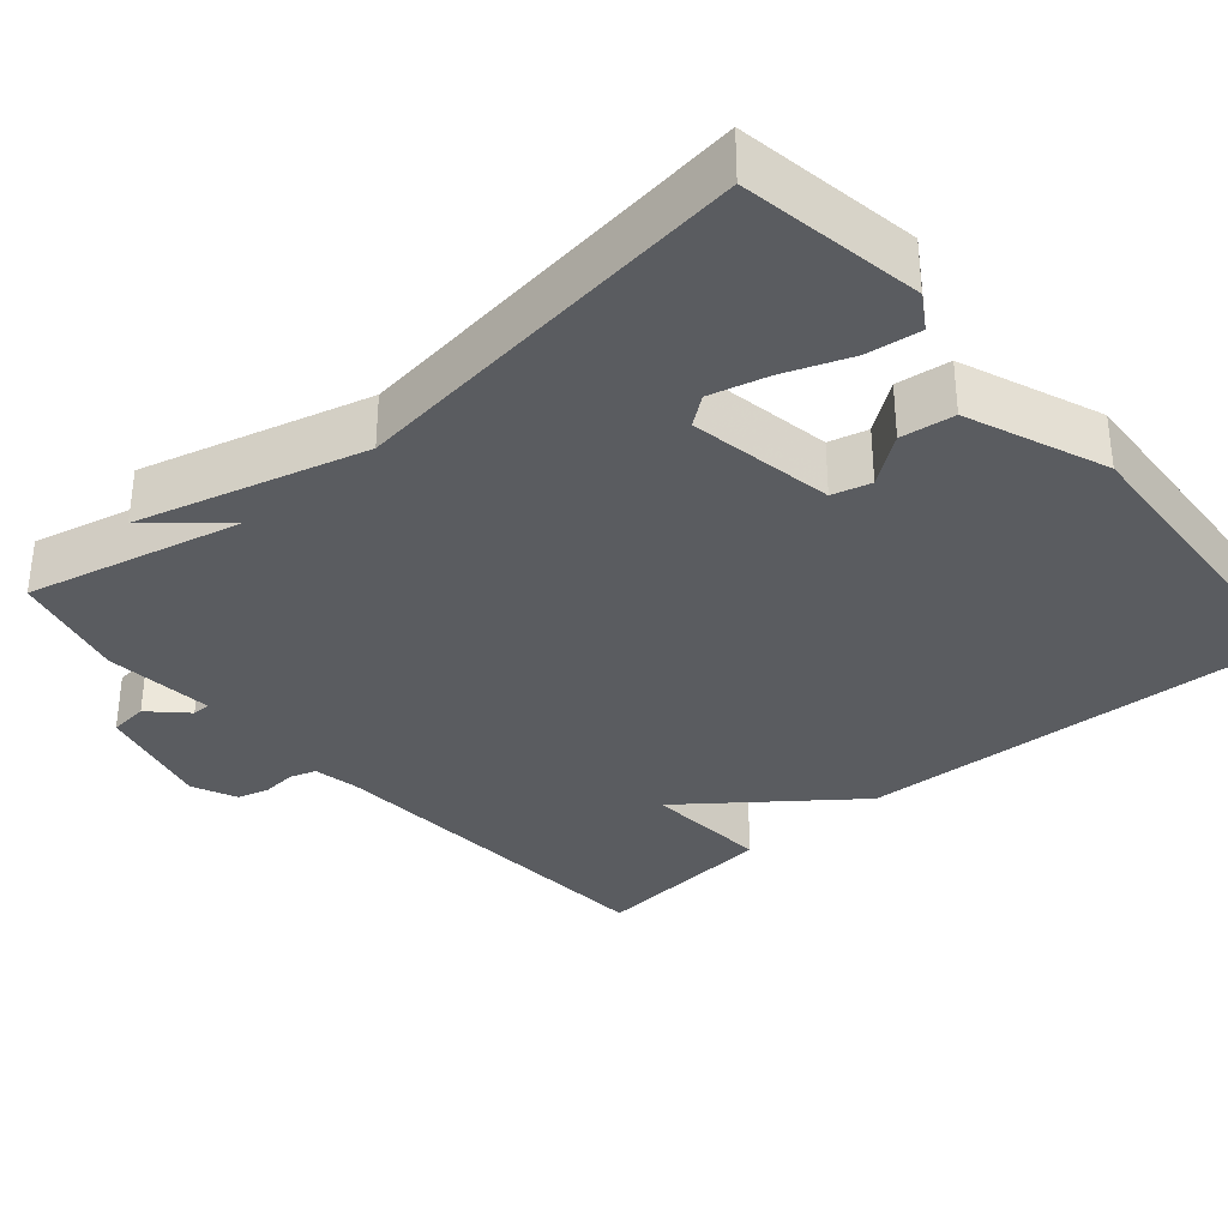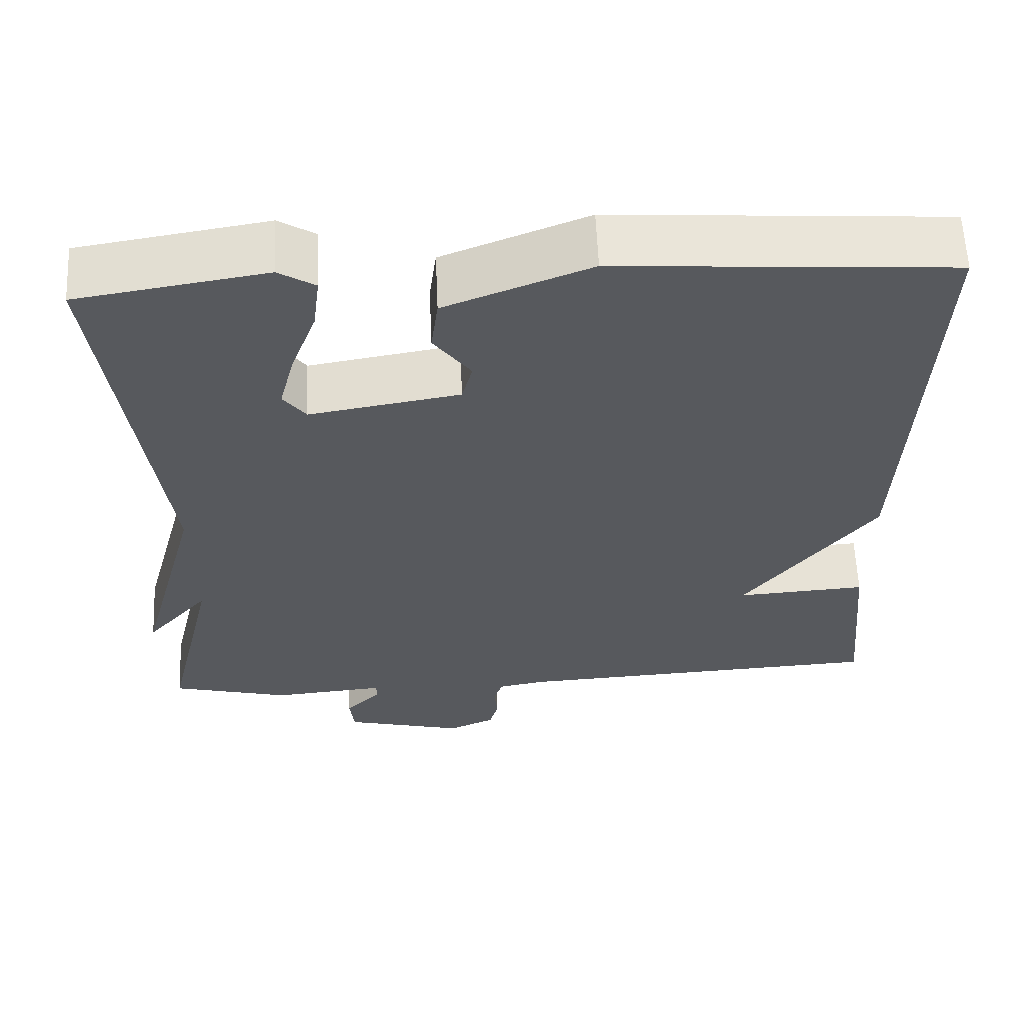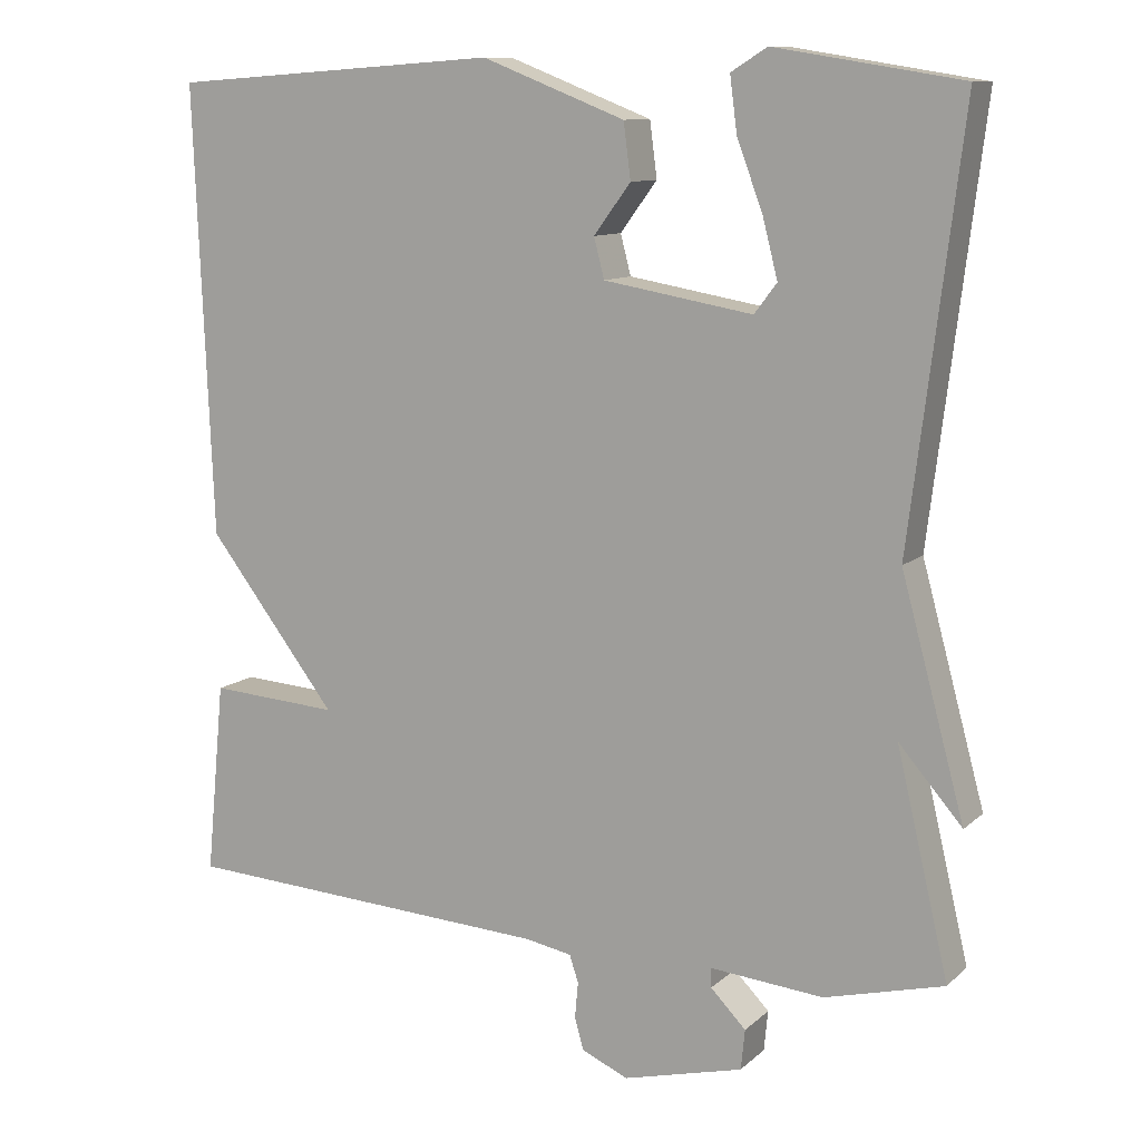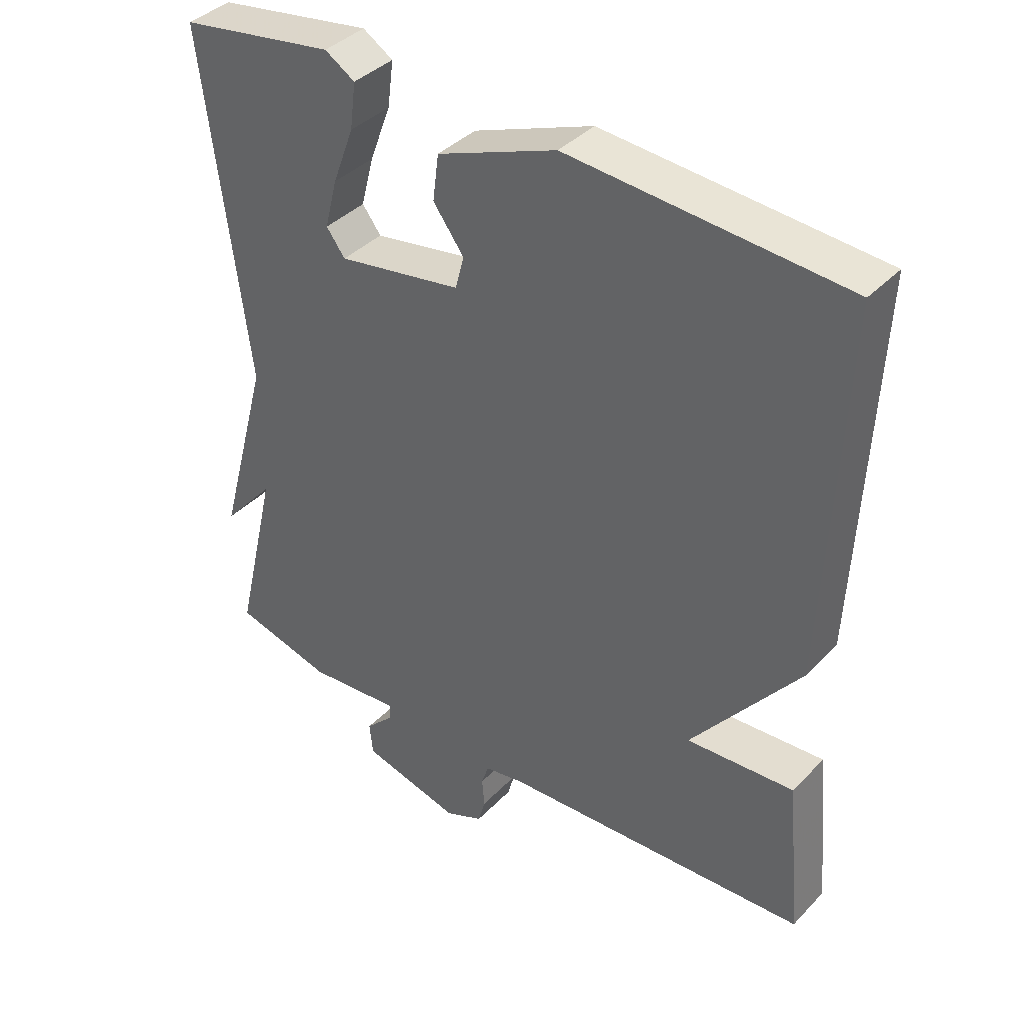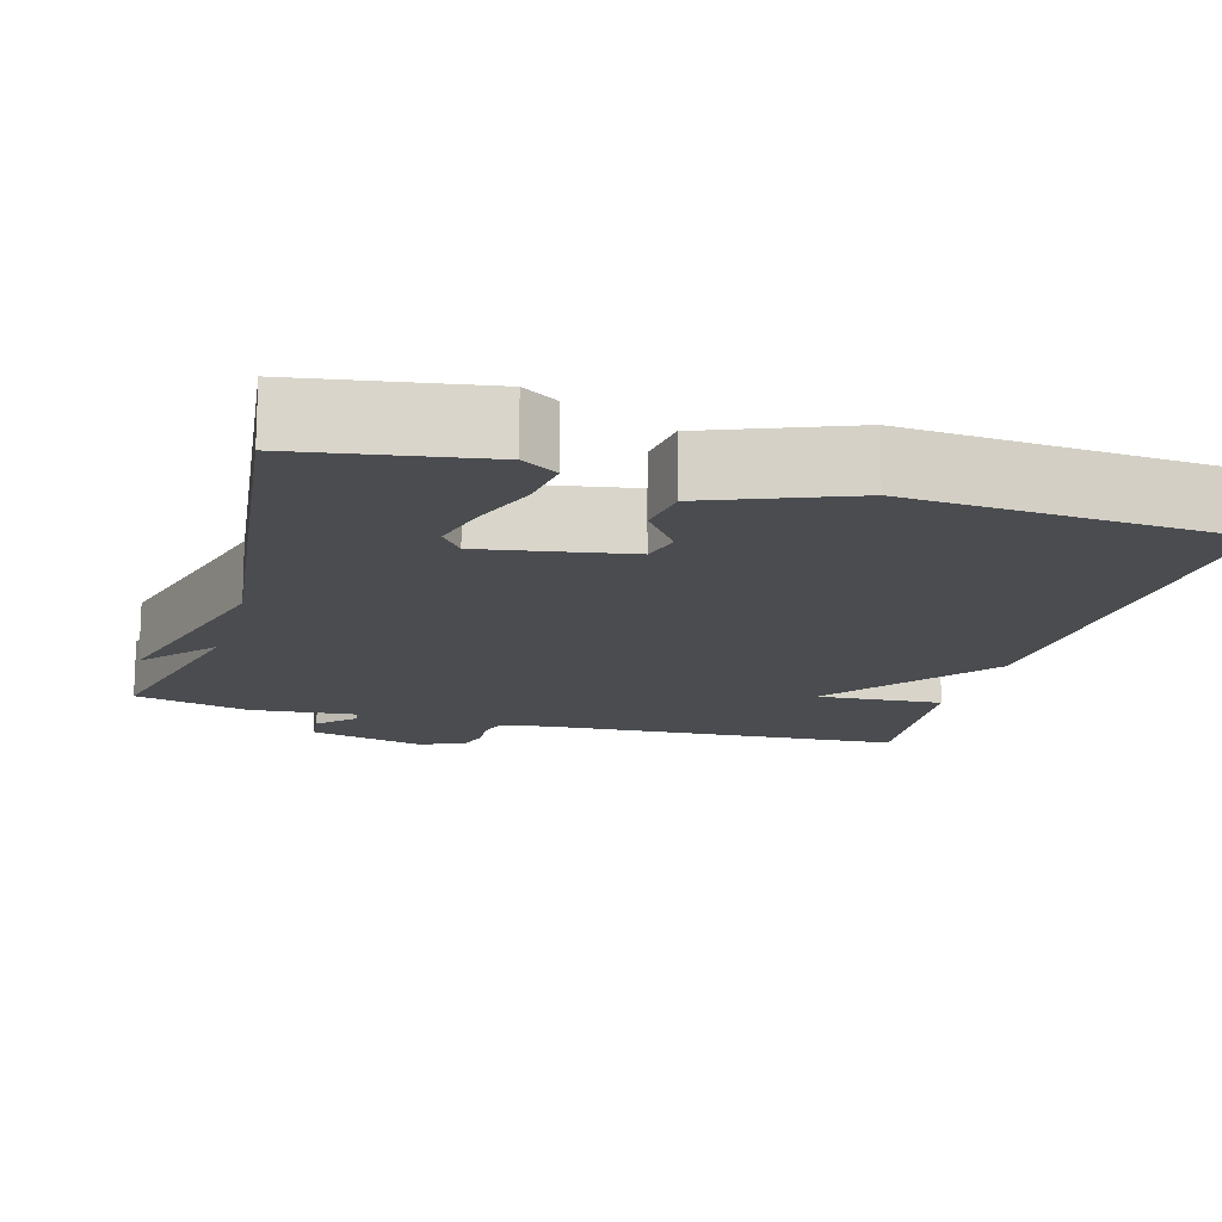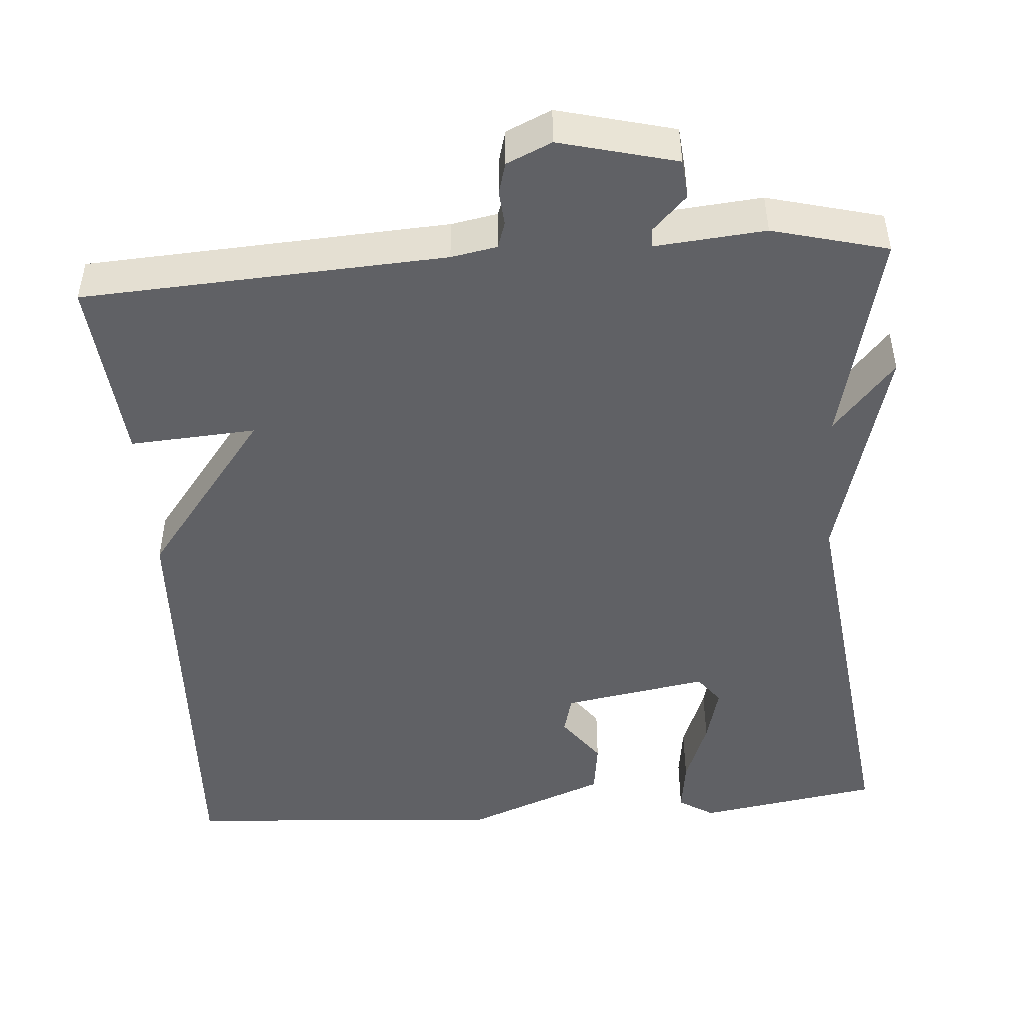
<metadata>
{"format":"obj","ext":"obj","renderer":"f3d","projection":"perspective","resolution":1024,"background":"white","views":[{"elev":-33.9,"azim":-49.2,"up":"+Y"},{"elev":60.4,"azim":-2.5,"up":"+Z"},{"elev":10.6,"azim":-153.0,"up":"+Z"},{"elev":39.2,"azim":38.5,"up":"+Z"},{"elev":-15.0,"azim":-15.9,"up":"+Y"},{"elev":-47.8,"azim":-175.8,"up":"+Y"}]}
</metadata>
<code>
v 0.5 0.07 -0.5
v 0.035 0.07 -0.527
v -0.024 0.07 -0.538
v -0.035 0.07 -0.572
v -0.031 0.07 -0.616
v -0.042 0.07 -0.656
v -0.1 0.07 -0.682
v -0.25 0.07 -0.644
v -0.255 0.07 -0.594
v -0.211 0.07 -0.549
v -0.211 0.07 -0.525
v -0.352 0.07 -0.538
v -0.5 0.07 -0.5
v -0.435 0.07 -0.224
v -0.514 0.07 -0.315
v -0.435 0.07 -0.024
v -0.5 0.07 0.5
v -0.267 0.07 0.538
v -0.222 0.07 0.51
v -0.231 0.07 0.441
v -0.263 0.07 0.356
v -0.282 0.07 0.282
v -0.254 0.07 0.245
v -0.068 0.07 0.277
v -0.055 0.07 0.327
v -0.101 0.07 0.389
v -0.092 0.07 0.458
v 0.087 0.07 0.528
v 0.5 0.07 0.5
v 0.477 0.07 -0.06
v 0.315 0.07 -0.271
v 0.477 0.07 -0.26
v 0.5 0 -0.5
v 0.035 0 -0.527
v -0.024 0 -0.538
v -0.035 0 -0.572
v -0.031 0 -0.616
v -0.042 0 -0.656
v -0.1 0 -0.682
v -0.25 0 -0.644
v -0.255 0 -0.594
v -0.211 0 -0.549
v -0.211 0 -0.525
v -0.352 0 -0.538
v -0.5 0 -0.5
v -0.435 0 -0.224
v -0.514 0 -0.315
v -0.435 0 -0.024
v -0.5 0 0.5
v -0.267 0 0.538
v -0.222 0 0.51
v -0.231 0 0.441
v -0.263 0 0.356
v -0.282 0 0.282
v -0.254 0 0.245
v -0.068 0 0.277
v -0.055 0 0.327
v -0.101 0 0.389
v -0.092 0 0.458
v 0.087 0 0.528
v 0.5 0 0.5
v 0.477 0 -0.06
v 0.315 0 -0.271
v 0.477 0 -0.26
f 31 32 1 2
f 30 31 2 3
f 28 29 30
f 27 28 30
f 26 27 30
f 25 26 30
f 24 25 30 3
f 23 24 3 4
f 5 6 7
f 4 5 7
f 23 4 7
f 22 23 7
f 19 20 21
f 18 19 21
f 17 18 21
f 16 17 21
f 16 21 22
f 15 16 22
f 14 15 22
f 13 14 22
f 12 13 22
f 11 12 22
f 7 8 9 10
f 7 10 11
f 7 11 22
f 34 33 64 63
f 35 34 63 62
f 62 61 60
f 62 60 59
f 62 59 58
f 62 58 57
f 35 62 57 56
f 36 35 56 55
f 39 38 37
f 39 37 36
f 39 36 55
f 39 55 54
f 53 52 51
f 53 51 50
f 53 50 49
f 53 49 48
f 54 53 48
f 54 48 47
f 54 47 46
f 54 46 45
f 54 45 44
f 54 44 43
f 42 41 40 39
f 43 42 39
f 54 43 39
f 1 33 34 2
f 2 34 35 3
f 3 35 36 4
f 4 36 37 5
f 5 37 38 6
f 6 38 39 7
f 7 39 40 8
f 8 40 41 9
f 9 41 42 10
f 10 42 43 11
f 11 43 44 12
f 12 44 45 13
f 13 45 46 14
f 14 46 47 15
f 15 47 48 16
f 16 48 49 17
f 17 49 50 18
f 18 50 51 19
f 19 51 52 20
f 20 52 53 21
f 21 53 54 22
f 22 54 55 23
f 23 55 56 24
f 24 56 57 25
f 25 57 58 26
f 26 58 59 27
f 27 59 60 28
f 28 60 61 29
f 29 61 62 30
f 30 62 63 31
f 31 63 64 32
f 32 64 33 1

</code>
